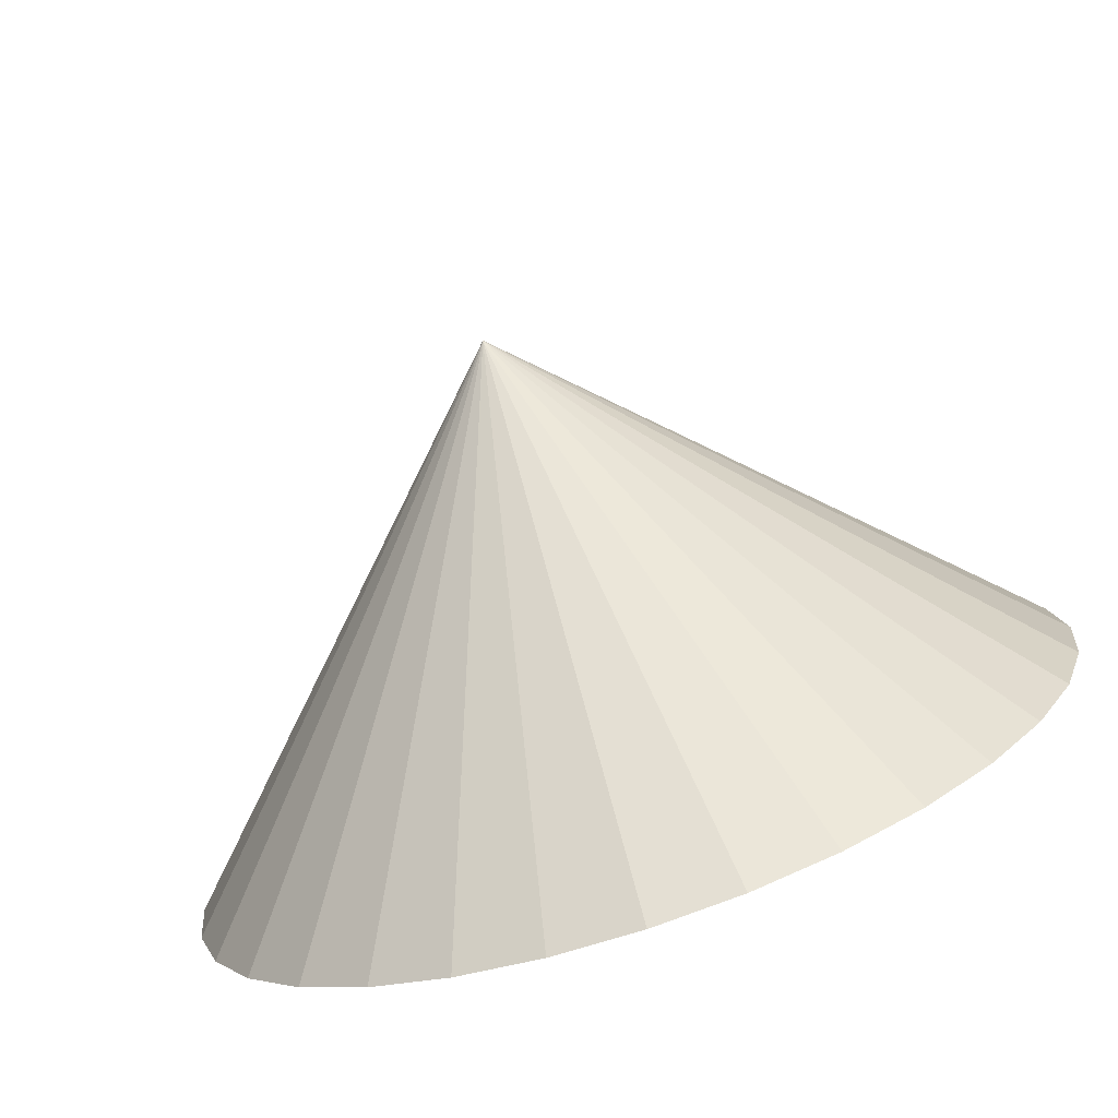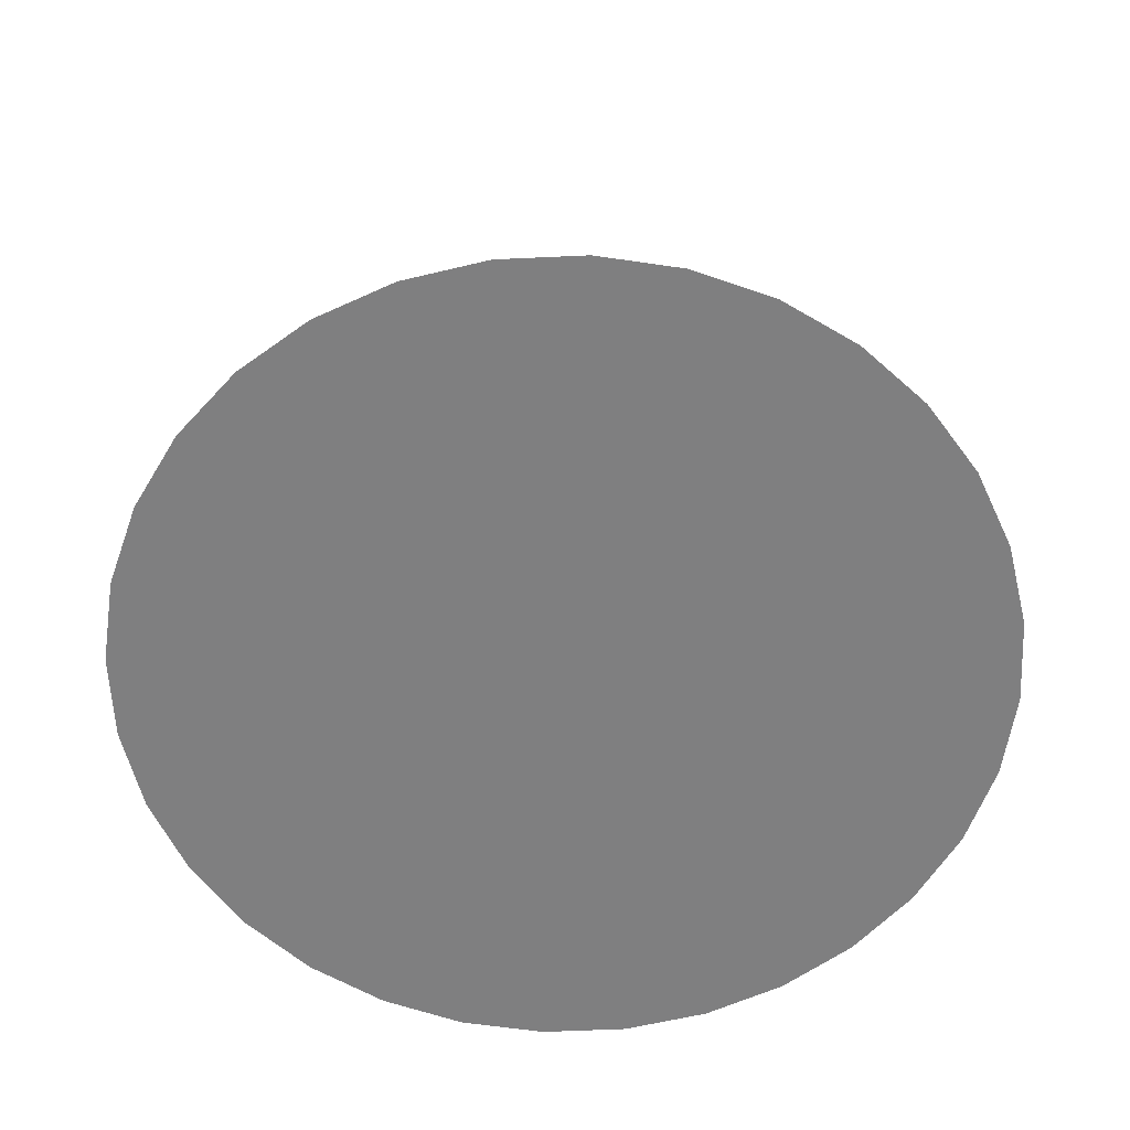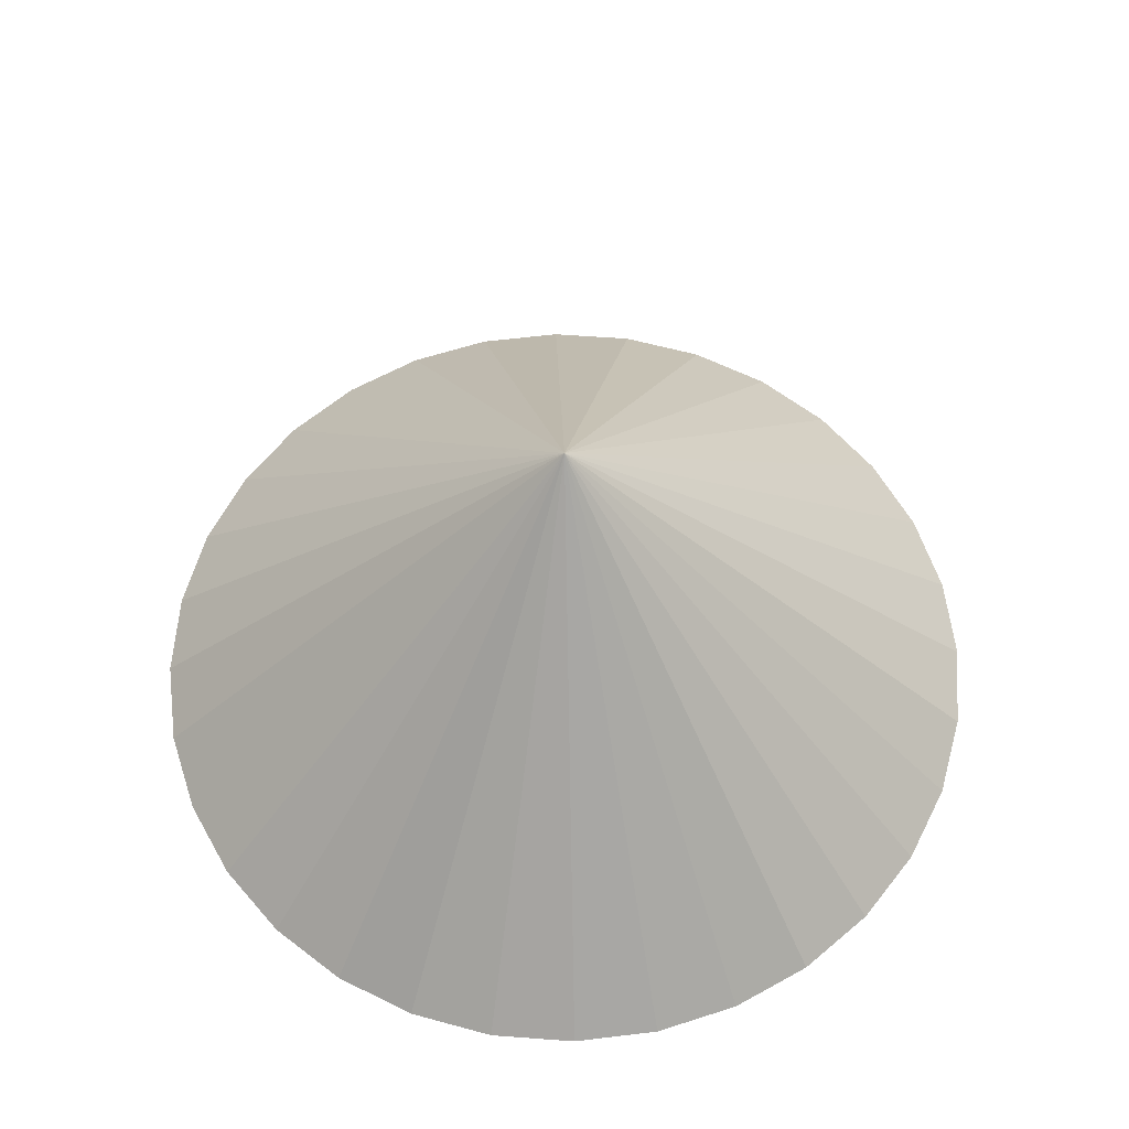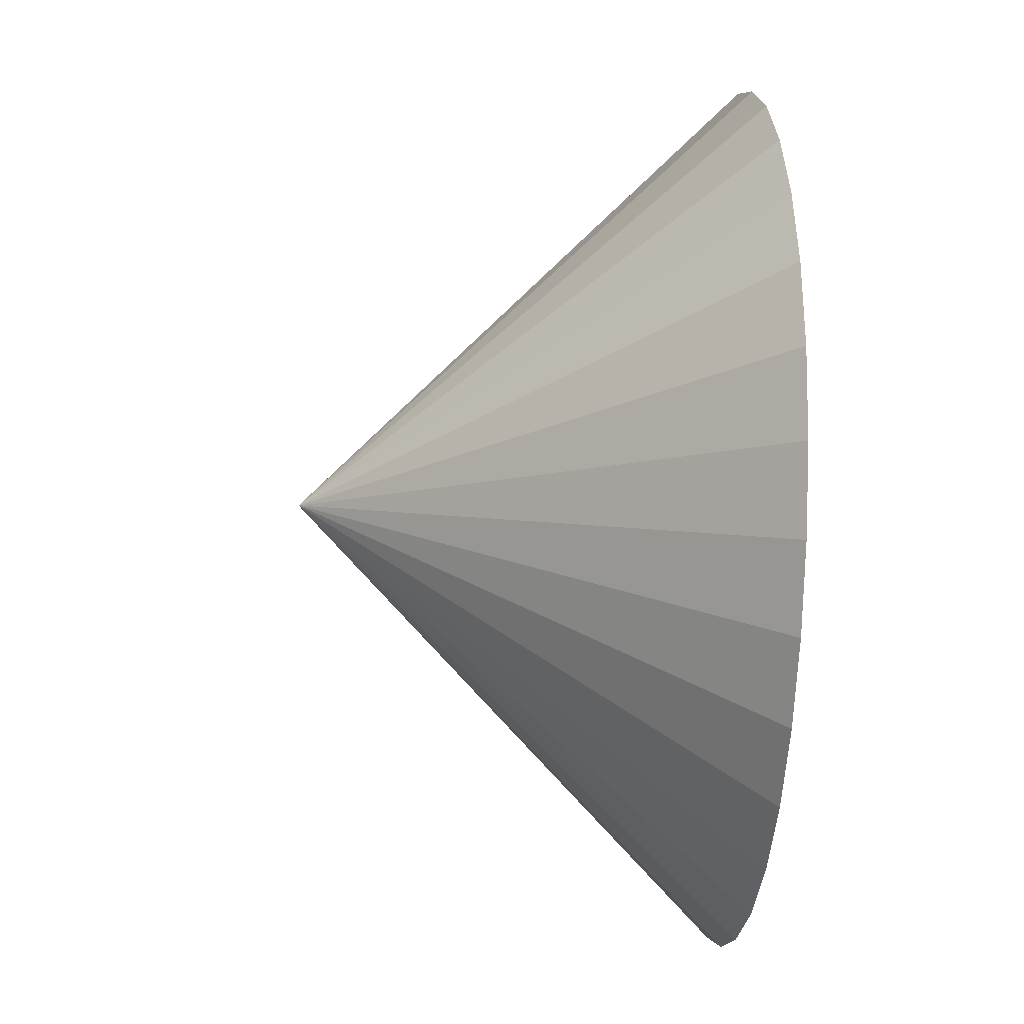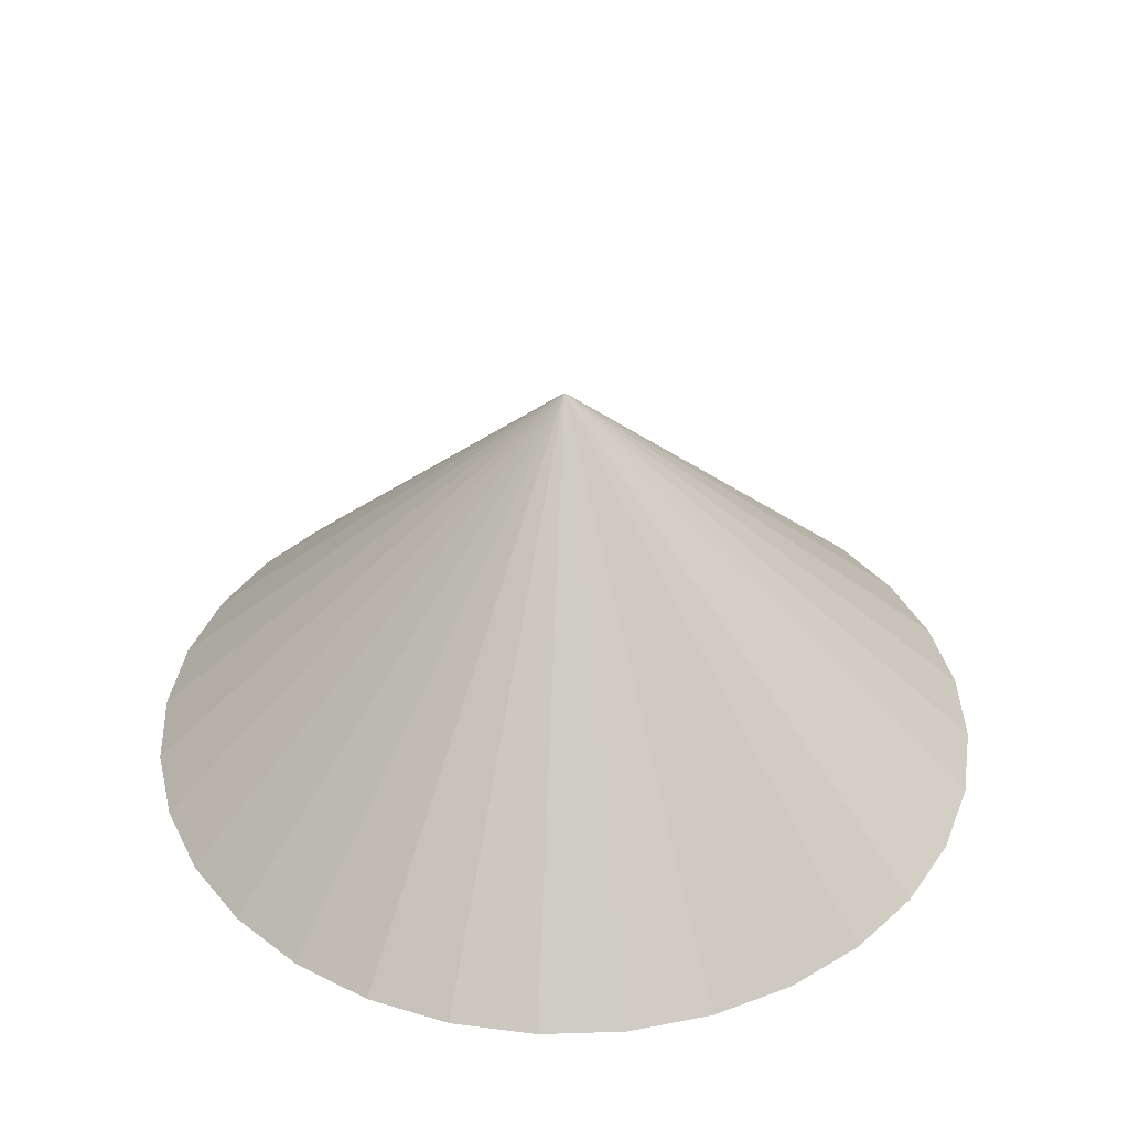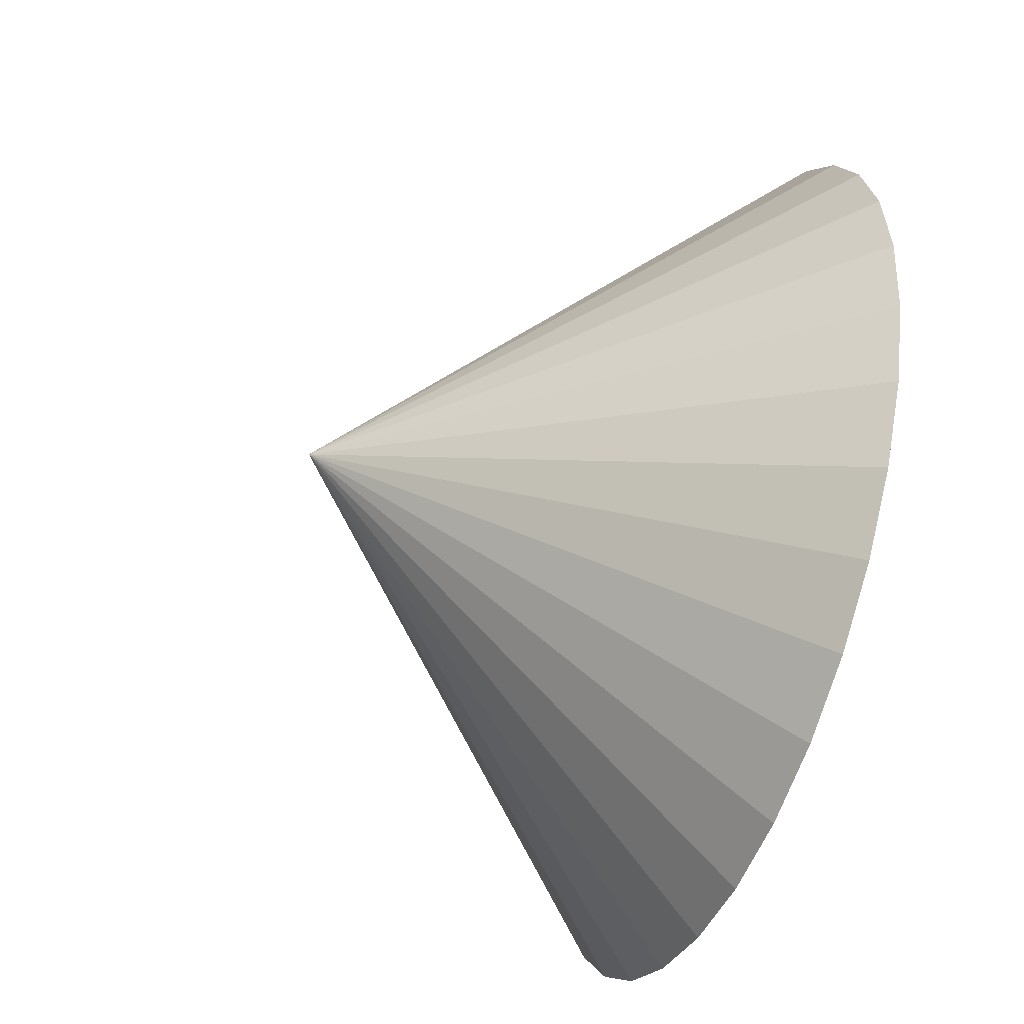
<metadata>
{"format":"obj","ext":"obj","renderer":"f3d","projection":"perspective","resolution":1024,"background":"white","views":[{"elev":-77.6,"azim":-161.2,"up":"+Z"},{"elev":-59.9,"azim":30.8,"up":"+Y"},{"elev":60.9,"azim":-12.6,"up":"+Y"},{"elev":-20.3,"azim":-95.0,"up":"+Z"},{"elev":40.0,"azim":-109.1,"up":"+Y"},{"elev":-49.0,"azim":-110.6,"up":"+Z"}]}
</metadata>
<code>
o Cone
v 0 -0.5 1
v -0.1951 -0.5 0.9808
v -0.3827 -0.5 0.9239
v -0.5556 -0.5 0.8315
v -0.7071 -0.5 0.7071
v -0.8315 -0.5 0.5556
v -0.9239 -0.5 0.3827
v -0.9808 -0.5 0.1951
v -1 -0.5 0
v -0.9808 -0.5 -0.1951
v -0.9239 -0.5 -0.3827
v -0.8315 -0.5 -0.5556
v -0.7071 -0.5 -0.7071
v -0.5556 -0.5 -0.8315
v -0.3827 -0.5 -0.9239
v -0.1951 -0.5 -0.9808
v 0 -0.5 -1
v 0.1951 -0.5 -0.9808
v 0.3827 -0.5 -0.9239
v 0.5556 -0.5 -0.8315
v 0.7071 -0.5 -0.7071
v 0.8315 -0.5 -0.5556
v 0.9239 -0.5 -0.3827
v 0 0.5 0
v 0.9808 -0.5 -0.1951
v 1 -0.5 1e-06
v 0.9808 -0.5 0.1951
v 0.9239 -0.5 0.3827
v 0.8315 -0.5 0.5556
v 0.7071 -0.5 0.7071
v 0.5556 -0.5 0.8315
v 0.3827 -0.5 0.9239
v 0.1951 -0.5 0.9808
f 32 24 33
f 1 24 2
f 31 24 32
f 30 24 31
f 29 24 30
f 28 24 29
f 27 24 28
f 26 24 27
f 25 24 26
f 23 24 25
f 22 24 23
f 21 24 22
f 20 24 21
f 19 24 20
f 18 24 19
f 17 24 18
f 16 24 17
f 15 24 16
f 14 24 15
f 13 24 14
f 12 24 13
f 11 24 12
f 10 24 11
f 9 24 10
f 8 24 9
f 7 24 8
f 6 24 7
f 5 24 6
f 4 24 5
f 3 24 4
f 33 24 1
f 2 24 3
f 11 33 7
f 11 26 30
f 32 33 31
f 28 29 30
f 26 27 28
f 33 1 2
f 33 30 31
f 21 22 20
f 17 18 19
f 15 16 17
f 13 14 15
f 11 12 13
f 9 10 11
f 9 11 8
f 5 6 7
f 7 3 5
f 2 3 33
f 26 28 30
f 25 26 11
f 3 4 5
f 17 25 15
f 3 7 33
f 22 19 20
f 19 22 25
f 11 7 8
f 17 19 25
f 15 25 13
f 22 23 25
f 33 11 30
f 13 25 11

</code>
